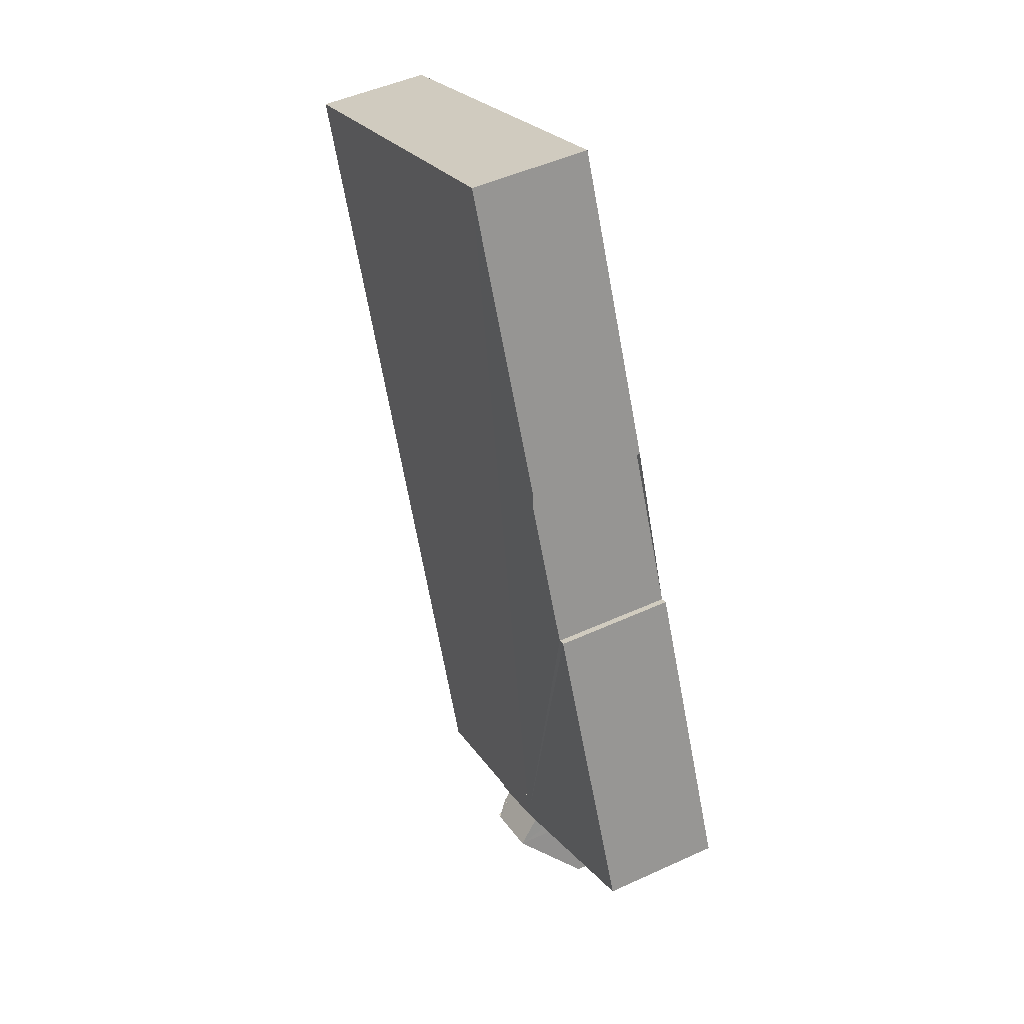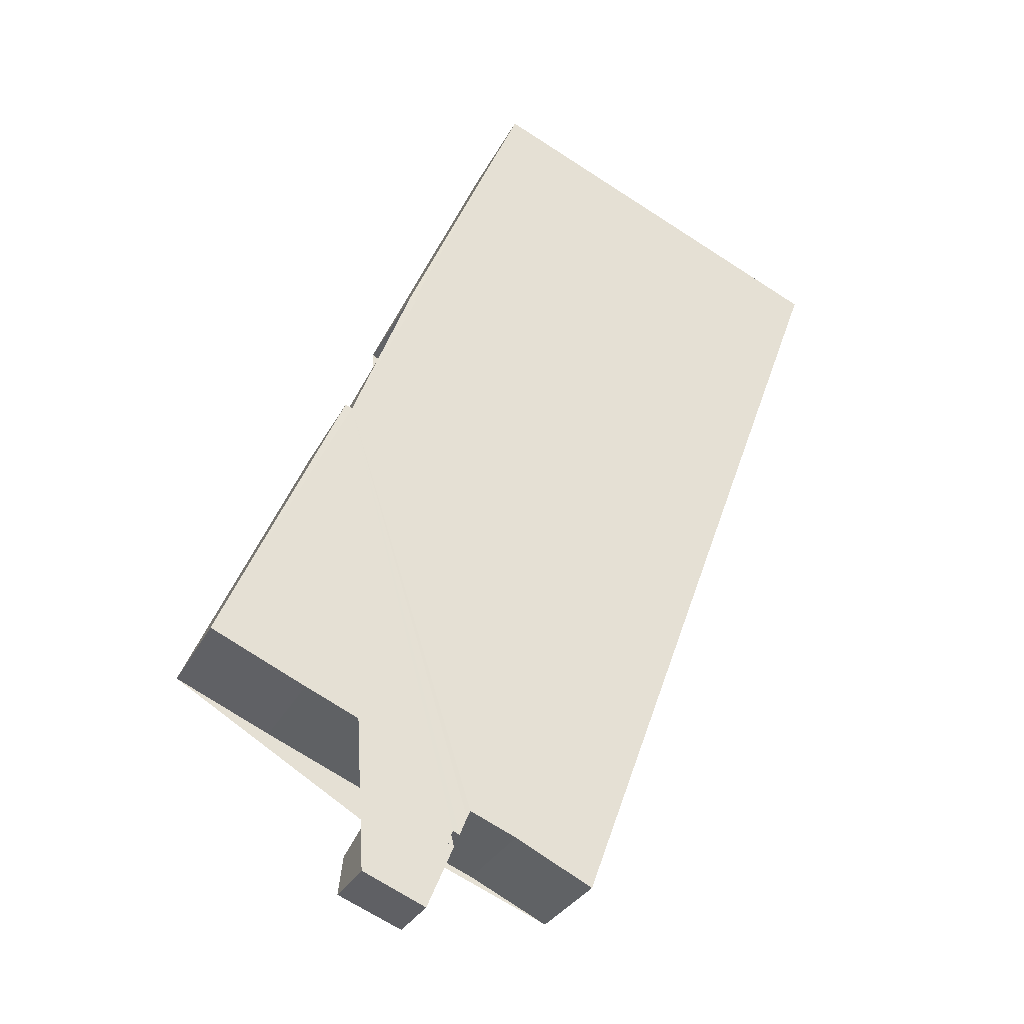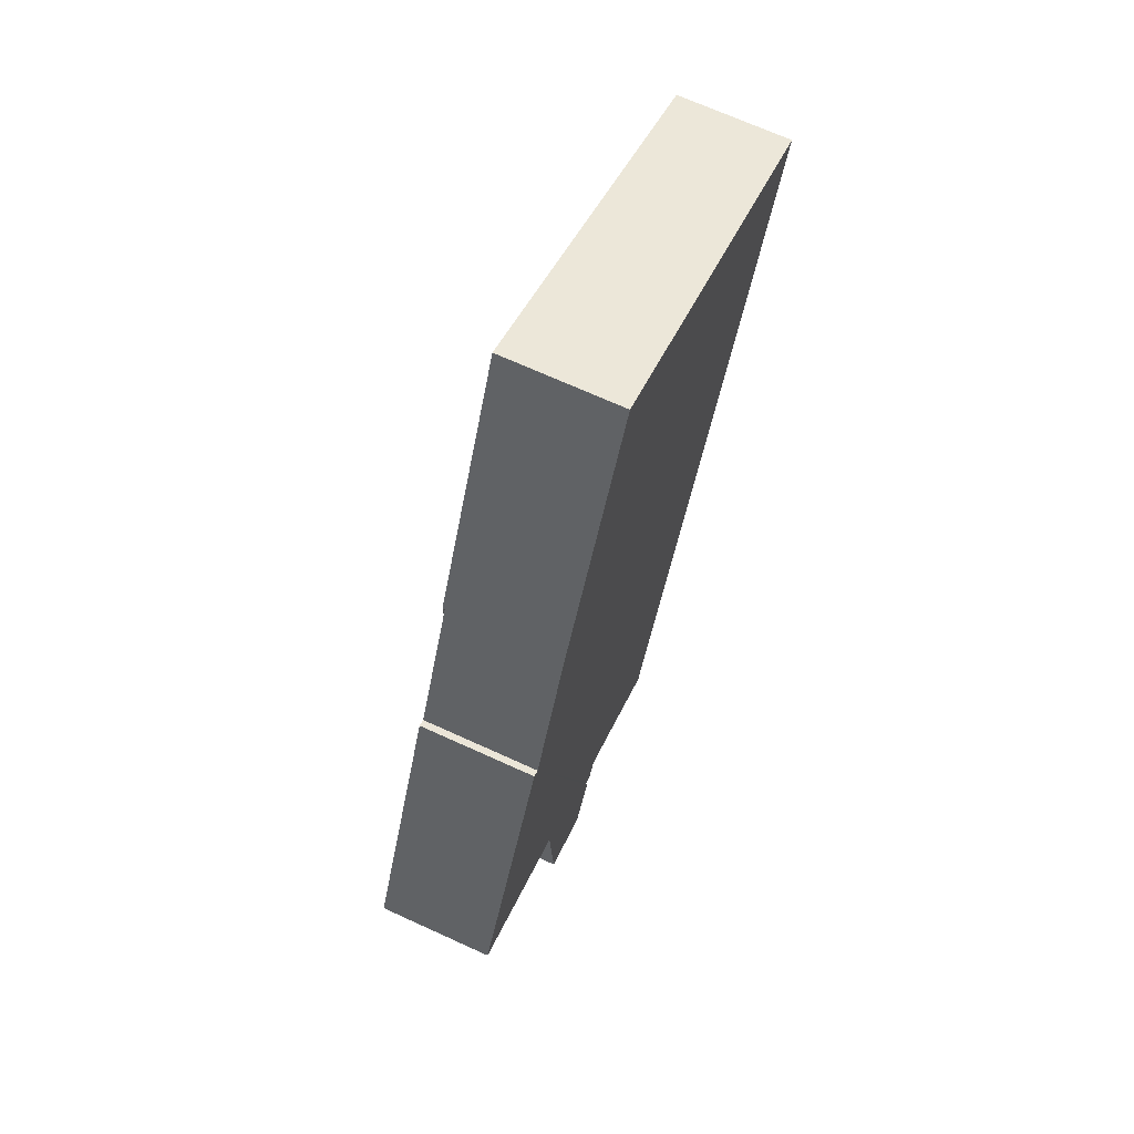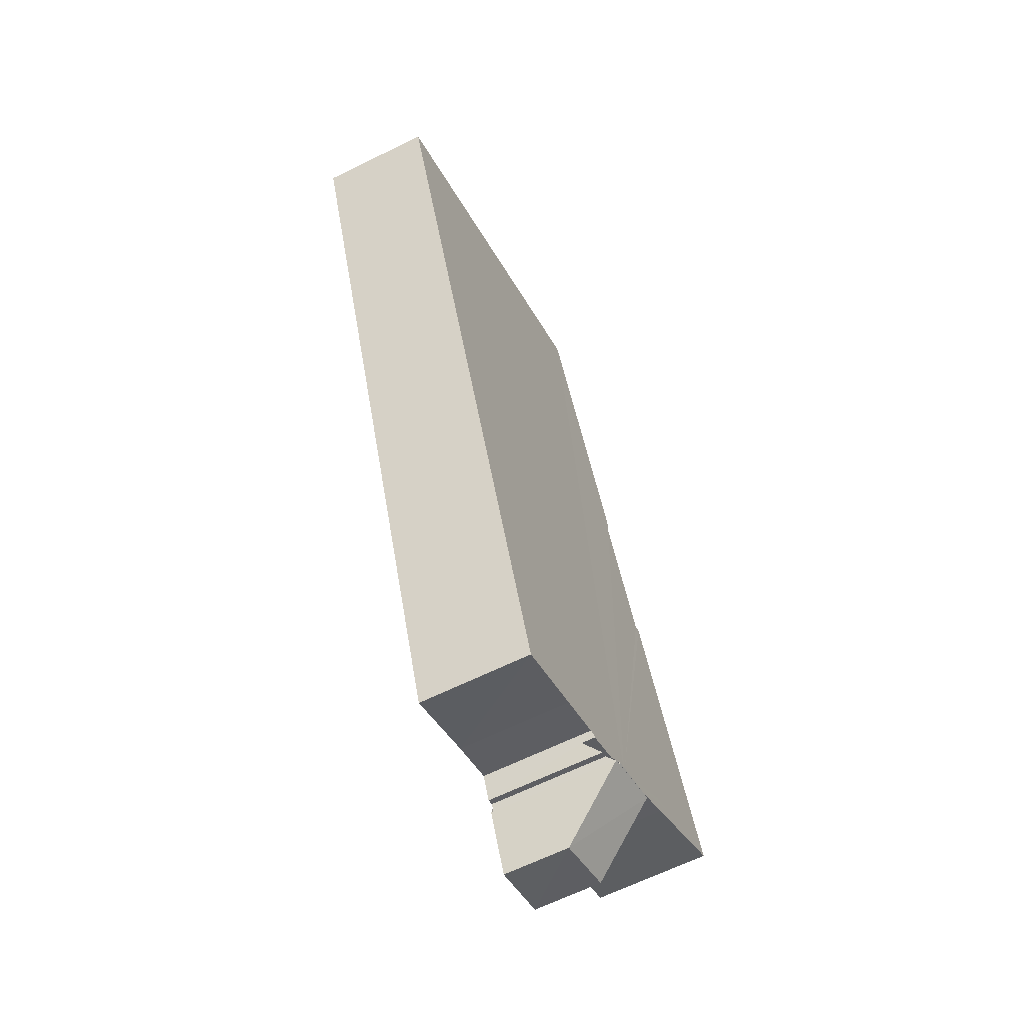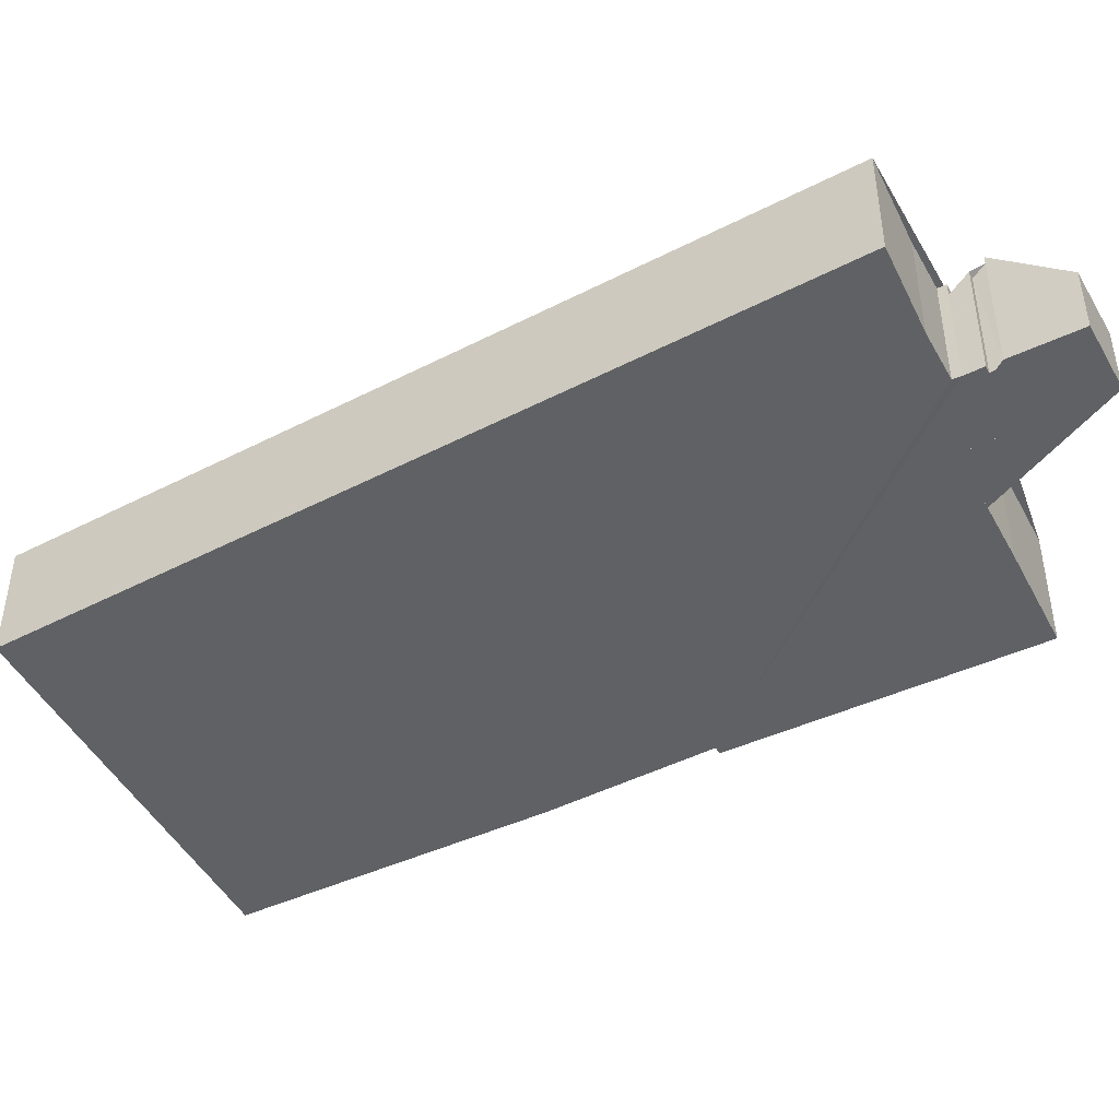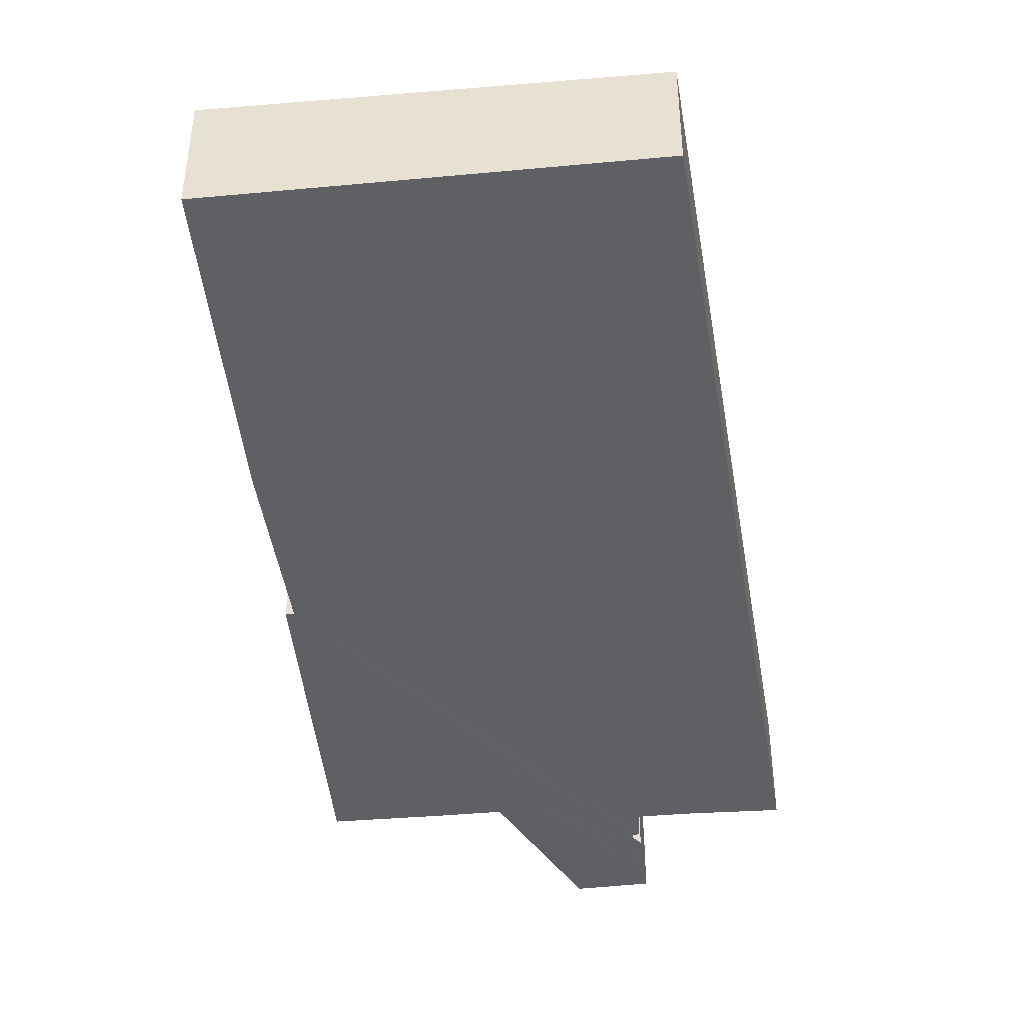
<metadata>
{"format":"obj","ext":"obj","renderer":"f3d","projection":"perspective","resolution":1024,"background":"white","views":[{"elev":48.2,"azim":62.8,"up":"+Y"},{"elev":-30.6,"azim":156.7,"up":"+Y"},{"elev":69.8,"azim":114.5,"up":"+Y"},{"elev":-64.7,"azim":-63.6,"up":"+Y"},{"elev":-46.6,"azim":-39.5,"up":"+Z"},{"elev":-45.1,"azim":-150.6,"up":"+Z"}]}
</metadata>
<code>
v 8.466e+04 4.464e+05 0.089
v 8.466e+04 4.464e+05 0.089
v 8.466e+04 4.464e+05 0.089
v 8.466e+04 4.464e+05 0.089
v 8.465e+04 4.464e+05 0.089
v 8.465e+04 4.464e+05 0.089
v 8.465e+04 4.464e+05 0.089
v 8.465e+04 4.464e+05 0.089
v 8.465e+04 4.464e+05 0.089
v 8.465e+04 4.464e+05 0.089
v 8.465e+04 4.464e+05 0.089
v 8.465e+04 4.464e+05 0.089
v 8.465e+04 4.464e+05 0.089
v 8.465e+04 4.464e+05 0.089
v 8.465e+04 4.464e+05 0.089
v 8.465e+04 4.464e+05 0.089
v 8.465e+04 4.464e+05 0.089
v 8.464e+04 4.464e+05 0.089
v 8.463e+04 4.464e+05 0.089
v 8.465e+04 4.465e+05 0.089
v 8.465e+04 4.464e+05 0.089
v 8.465e+04 4.464e+05 0.089
v 8.464e+04 4.464e+05 6.292
v 8.465e+04 4.464e+05 6.371
v 8.463e+04 4.464e+05 6.315
v 8.466e+04 4.464e+05 6.68
v 8.466e+04 4.464e+05 6.673
v 8.466e+04 4.464e+05 6.688
v 8.465e+04 4.464e+05 6.67
v 8.465e+04 4.464e+05 6.677
v 8.465e+04 4.465e+05 6.67
v 8.465e+04 4.464e+05 3.834
v 8.465e+04 4.464e+05 7.331
v 8.465e+04 4.464e+05 6.417
v 8.465e+04 4.464e+05 7.229
v 8.465e+04 4.464e+05 7.214
v 8.465e+04 4.464e+05 3.723
v 8.465e+04 4.464e+05 5.664
v 8.465e+04 4.464e+05 6.417
v 8.465e+04 4.464e+05 5.503
v 8.465e+04 4.464e+05 6.482
v 8.465e+04 4.464e+05 6.615
v 8.465e+04 4.464e+05 6.613
v 8.465e+04 4.464e+05 7.277
v 8.466e+04 4.464e+05 6.593
v 8.465e+04 4.464e+05 6.482
f 1 2 3 4 5 6 7 8 9 10 11 12 13 14 15 16 17 18 19 20 21 22
f 23 18 17 24
f 25 19 18 23
f 26 2 1 27
f 28 3 2 26
f 29 22 21 30
f 30 21 20 31
f 32 8 7 33
f 27 1 22 29
f 31 20 19 25
f 24 17 16 34
f 35 11 10 36
f 36 10 9 37
f 34 16 15 38 39
f 39 38 40 41
f 38 15 14 42
f 42 14 13 43
f 43 13 12 44
f 37 9 8 32
f 44 12 11 35
f 45 4 3 28
f 46 5 4 45
f 41 40 6 5 46
f 33 7 6 40
f 41 46 45 28 26 27 29 30 31 25 23 24 34 39
f 33 44 35 36 37 32
f 44 33 40 38 42 43

</code>
